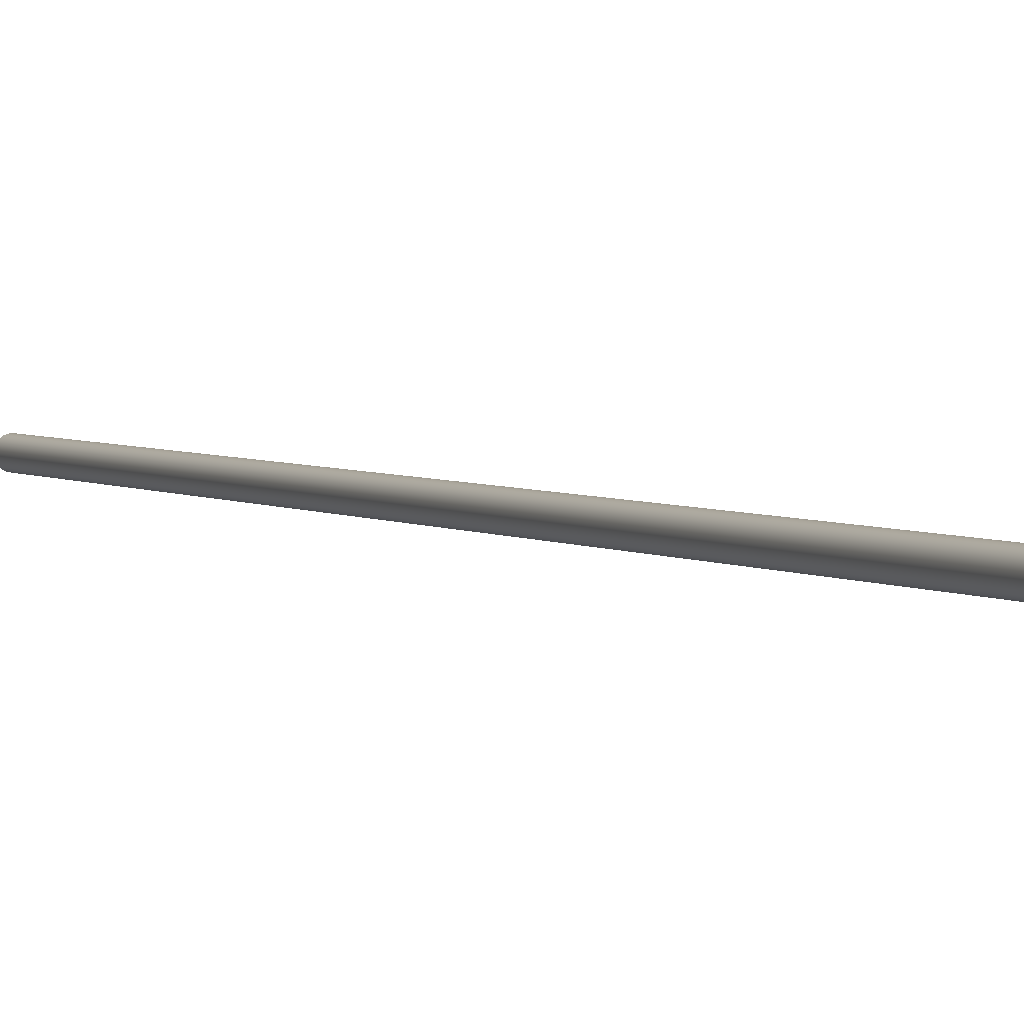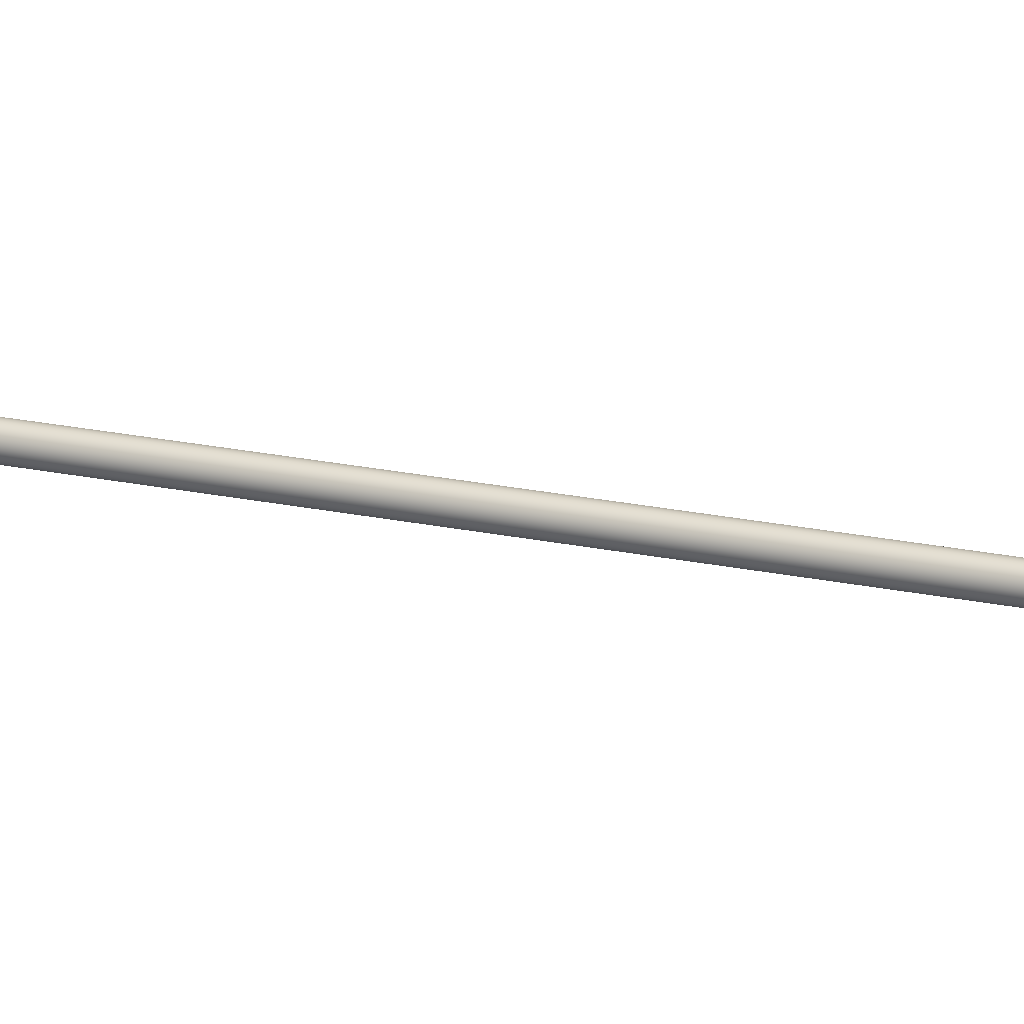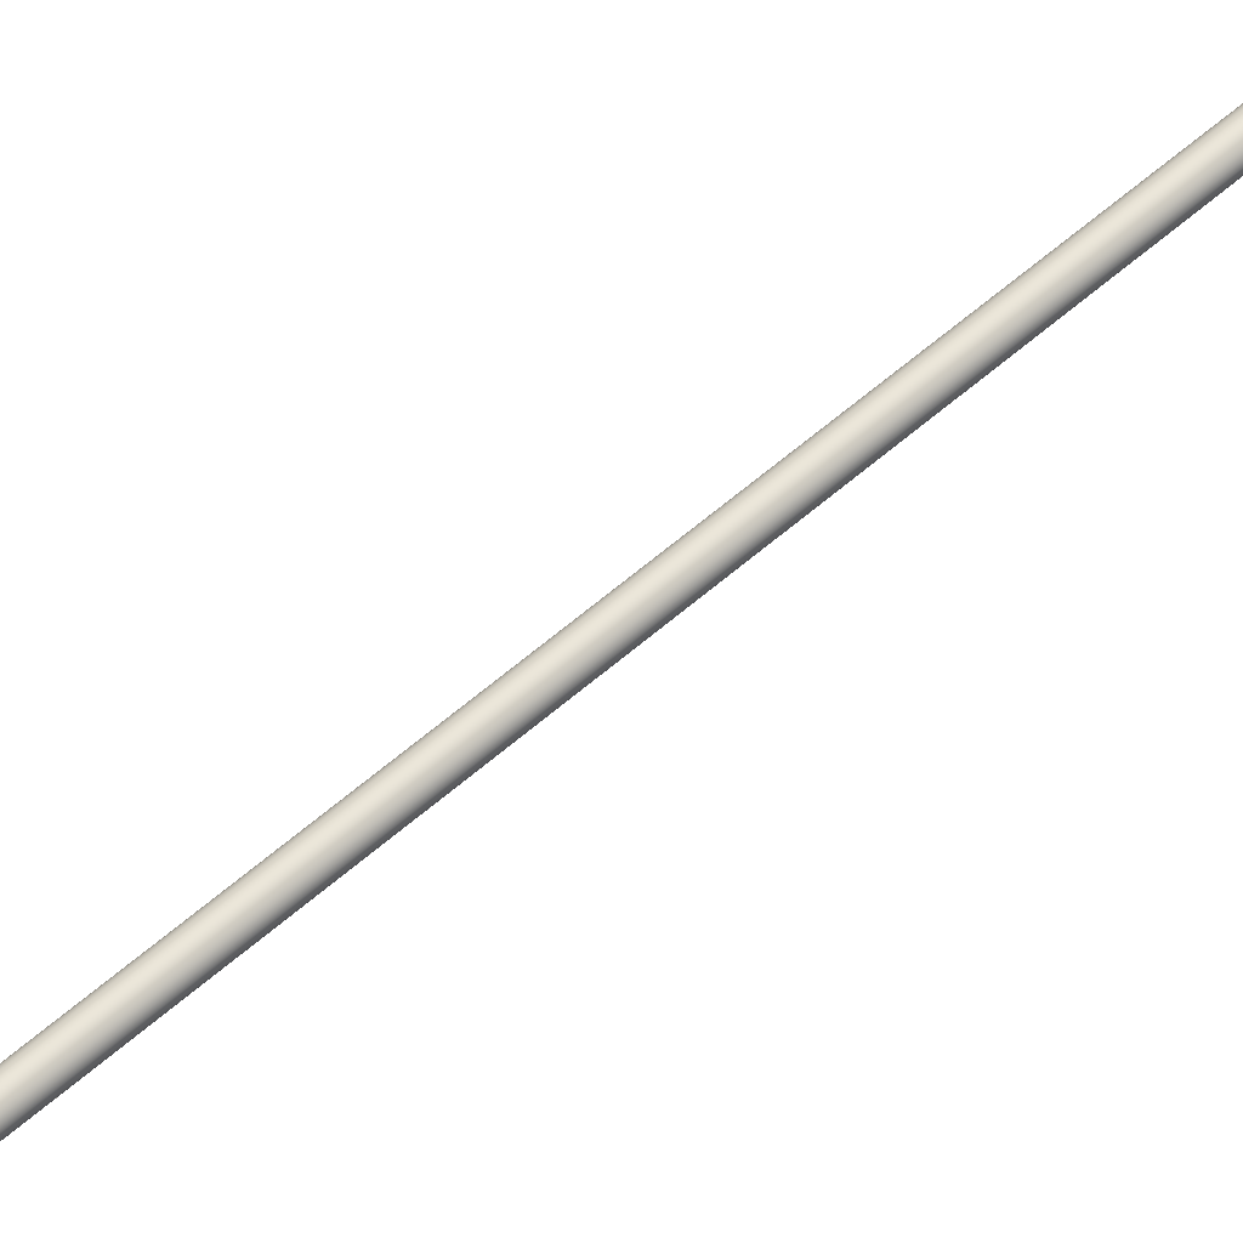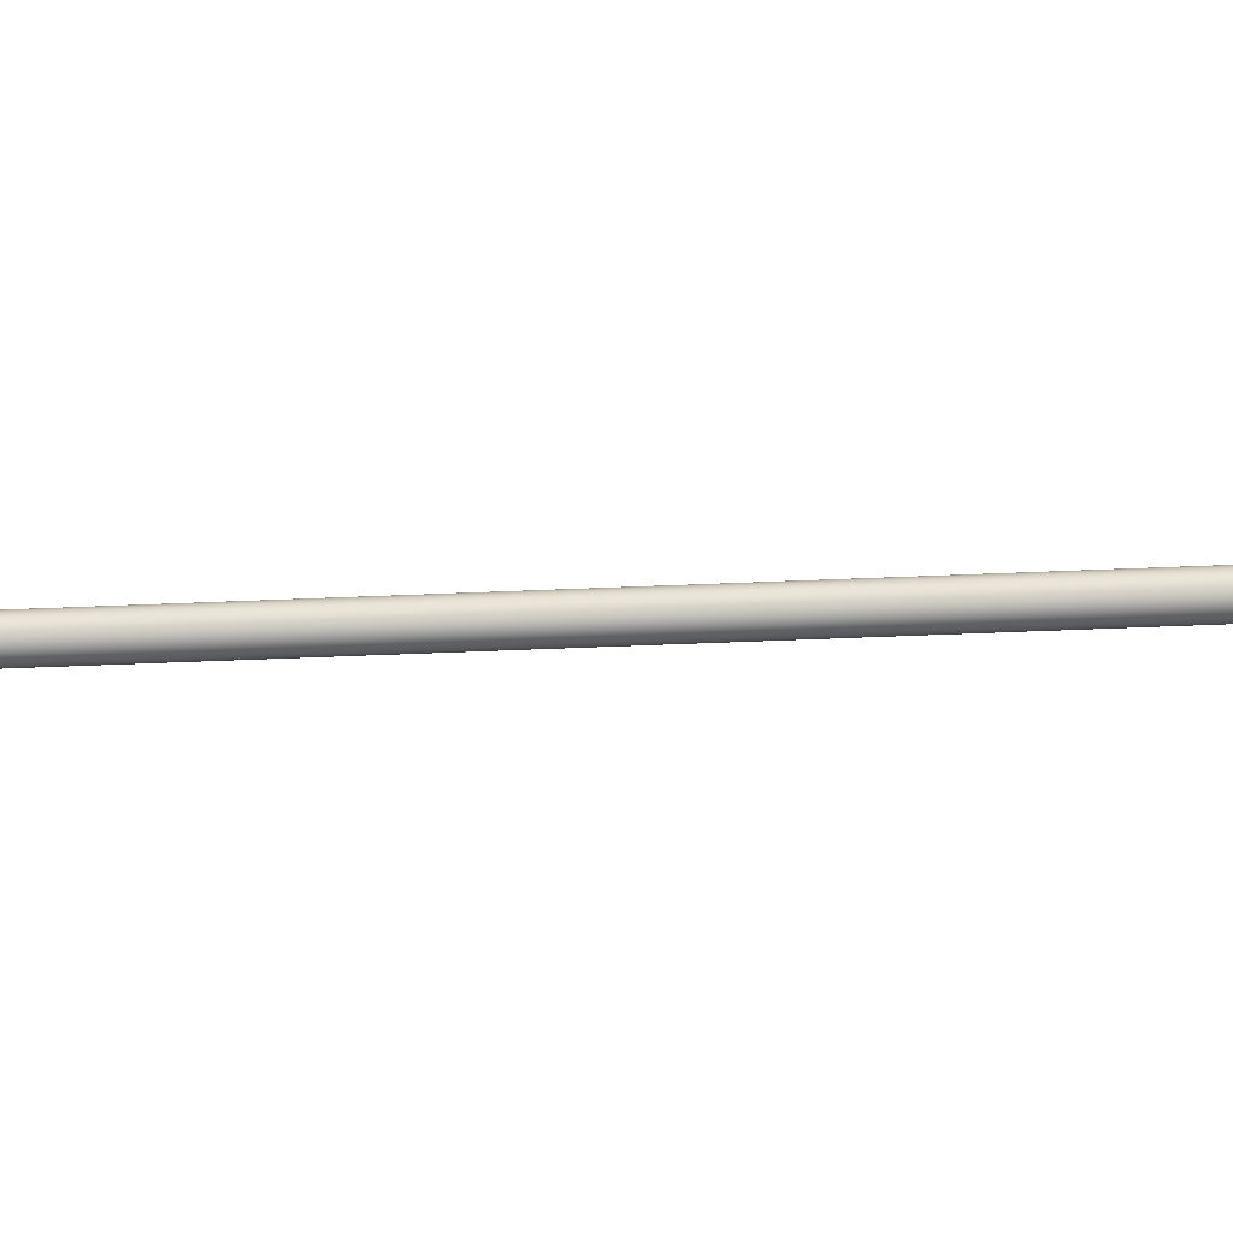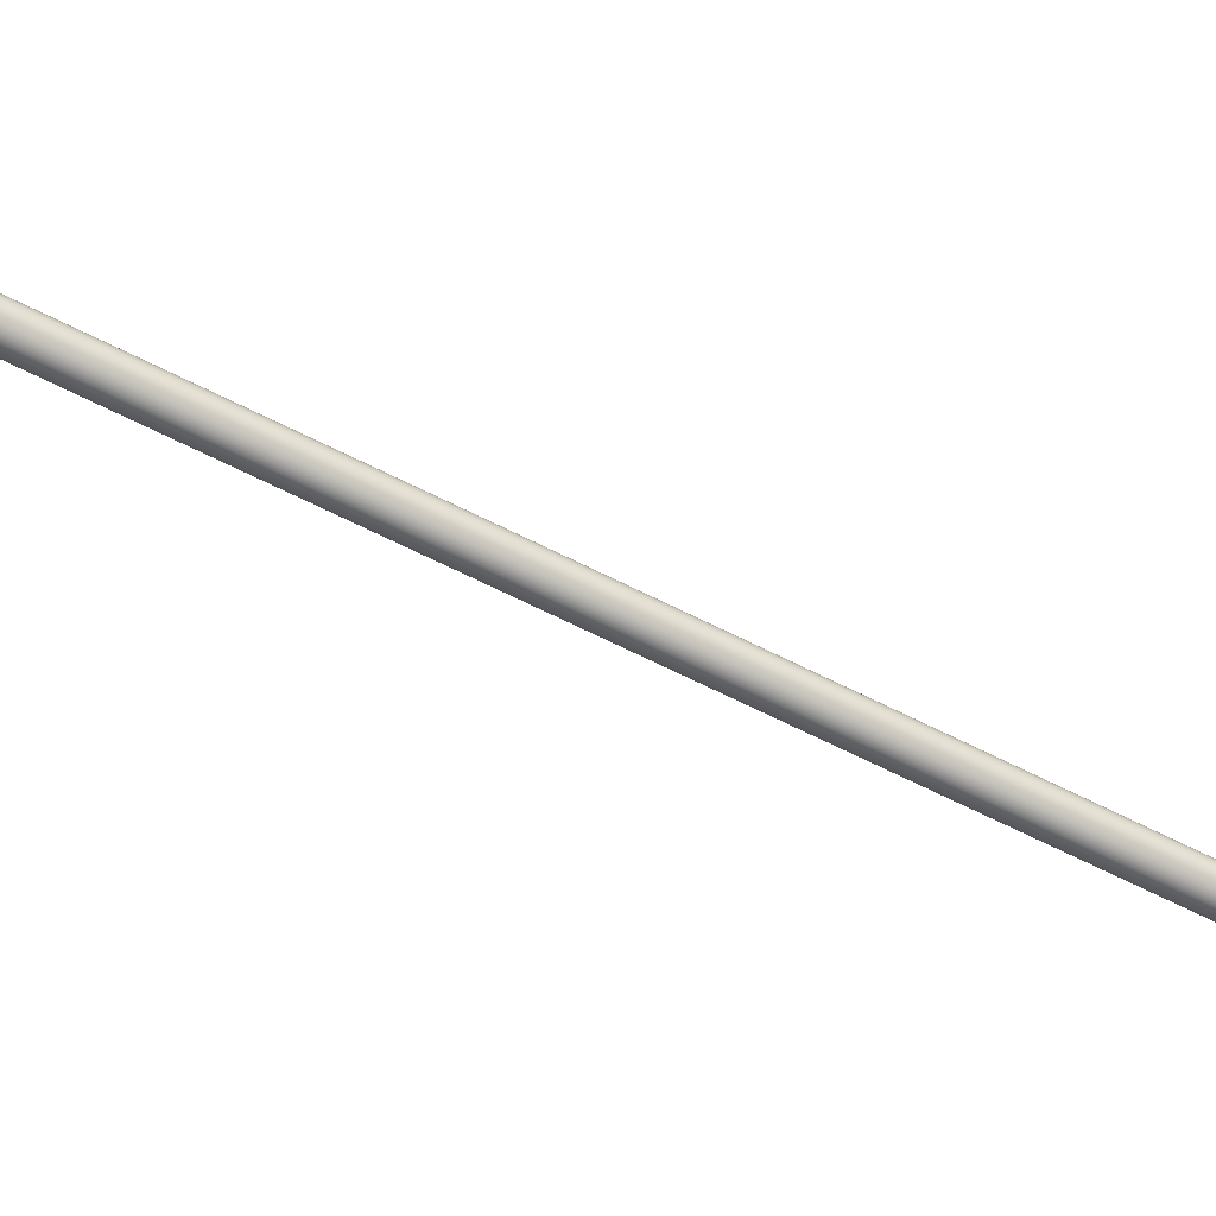
<metadata>
{"format":"obj","ext":"obj","renderer":"f3d","projection":"perspective","resolution":1024,"background":"white","views":[{"elev":2.4,"azim":150.4,"up":"+Z"},{"elev":21.3,"azim":100.8,"up":"+Z"},{"elev":56.2,"azim":36.9,"up":"+Z"},{"elev":-48.2,"azim":82.7,"up":"+Z"},{"elev":-57.3,"azim":51.0,"up":"+Z"}]}
</metadata>
<code>
o #ID1798
v 0.09496 -0.2335 -0.202
v 0.05495 -0.4572 -0.2016
v 0.0551 -0.4572 -0.202
v 0.0555 -0.4541 -0.2016
v 0.09481 -0.2335 -0.2016
v 0.09312 -0.2333 -0.2038
v 0.0939 -0.2334 -0.2038
v 0.09351 -0.2334 -0.2039
v 0.09276 -0.2333 -0.2037
v 0.09427 -0.2334 -0.2037
v 0.09245 -0.2333 -0.2034
v 0.09458 -0.2334 -0.2034
v 0.09221 -0.2332 -0.2031
v 0.09481 -0.2335 -0.2031
v 0.09206 -0.2332 -0.2028
v 0.09496 -0.2335 -0.2028
v 0.09201 -0.2332 -0.2024
v 0.09502 -0.2335 -0.2024
v 0.09206 -0.2332 -0.202
v 0.09496 -0.2335 -0.202
v 0.09221 -0.2332 -0.2016
v 0.09481 -0.2335 -0.2016
v 0.09245 -0.2333 -0.2013
v 0.09458 -0.2334 -0.2013
v 0.09276 -0.2333 -0.2011
v 0.09427 -0.2334 -0.2011
v 0.09312 -0.2333 -0.2009
v 0.0939 -0.2334 -0.2009
v 0.09351 -0.2334 -0.2009
v 0.05471 -0.4571 -0.2013
v 0.09458 -0.2334 -0.2013
v 0.05405 -0.457 -0.2038
v 0.05328 -0.4569 -0.2038
v 0.05367 -0.4569 -0.2039
v 0.05441 -0.4571 -0.2037
v 0.05293 -0.4568 -0.2037
v 0.05471 -0.4571 -0.2034
v 0.05262 -0.4568 -0.2034
v 0.05495 -0.4572 -0.2031
v 0.05238 -0.4567 -0.2031
v 0.0551 -0.4572 -0.2028
v 0.05224 -0.4567 -0.2028
v 0.05515 -0.4572 -0.2024
v 0.05219 -0.4567 -0.2024
v 0.0551 -0.4572 -0.202
v 0.05224 -0.4567 -0.202
v 0.05495 -0.4572 -0.2016
v 0.05238 -0.4567 -0.2016
v 0.05471 -0.4571 -0.2013
v 0.05262 -0.4568 -0.2013
v 0.05441 -0.4571 -0.2011
v 0.05293 -0.4568 -0.2011
v 0.05405 -0.457 -0.2009
v 0.05328 -0.4569 -0.2009
v 0.05367 -0.4569 -0.2009
v 0.05559 -0.4547 -0.2024
v 0.05515 -0.4572 -0.2024
v 0.05572 -0.454 -0.2024
v 0.09502 -0.2335 -0.2024
v 0.09351 -0.2334 -0.2039
v 0.05405 -0.457 -0.2038
v 0.05367 -0.4569 -0.2039
v 0.0939 -0.2334 -0.2038
v 0.09312 -0.2333 -0.2038
v 0.05328 -0.4569 -0.2038
v 0.09276 -0.2333 -0.2037
v 0.05293 -0.4568 -0.2037
v 0.09245 -0.2333 -0.2034
v 0.05262 -0.4568 -0.2034
v 0.05238 -0.4567 -0.2031
v 0.09221 -0.2332 -0.2031
v 0.05224 -0.4567 -0.2028
v 0.09206 -0.2332 -0.2028
v 0.05219 -0.4567 -0.2024
v 0.05253 -0.4547 -0.2024
v 0.09201 -0.2332 -0.2024
v 0.09206 -0.2332 -0.202
v 0.05224 -0.4567 -0.202
v 0.09221 -0.2332 -0.2016
v 0.05238 -0.4567 -0.2016
v 0.09245 -0.2333 -0.2013
v 0.05262 -0.4568 -0.2013
v 0.05293 -0.4568 -0.2011
v 0.09276 -0.2333 -0.2011
v 0.05328 -0.4569 -0.2009
v 0.09312 -0.2333 -0.2009
v 0.05367 -0.4569 -0.2009
v 0.09351 -0.2334 -0.2009
v 0.05405 -0.457 -0.2009
v 0.0939 -0.2334 -0.2009
v 0.05441 -0.4571 -0.2011
v 0.09427 -0.2334 -0.2011
v 0.0551 -0.4572 -0.2028
v 0.09496 -0.2335 -0.2028
v 0.05495 -0.4572 -0.2031
v 0.0555 -0.4541 -0.2031
v 0.09481 -0.2335 -0.2031
v 0.05471 -0.4571 -0.2034
v 0.09458 -0.2334 -0.2034
v 0.09427 -0.2334 -0.2037
v 0.05441 -0.4571 -0.2037
f 1 2 3
f 2 1 4
f 4 1 5
f 6 7 8
f 7 6 9
f 7 9 10
f 10 9 11
f 10 11 12
f 12 11 13
f 12 13 14
f 14 13 15
f 14 15 16
f 16 15 17
f 16 17 18
f 18 17 19
f 18 19 20
f 20 19 21
f 20 21 22
f 22 21 23
f 22 23 24
f 24 23 25
f 24 25 26
f 26 25 27
f 26 27 28
f 28 27 29
f 4 30 2
f 30 4 31
f 31 4 5
f 32 33 34
f 33 32 35
f 33 35 36
f 36 35 37
f 36 37 38
f 38 37 39
f 38 39 40
f 40 39 41
f 40 41 42
f 42 41 43
f 42 43 44
f 44 43 45
f 44 45 46
f 46 45 47
f 46 47 48
f 48 47 49
f 48 49 50
f 50 49 51
f 50 51 52
f 52 51 53
f 52 53 54
f 54 53 55
f 56 3 57
f 3 56 1
f 1 56 58
f 1 58 59
f 60 61 62
f 61 60 63
f 64 62 65
f 62 64 60
f 66 65 67
f 65 66 64
f 68 67 69
f 67 68 66
f 70 68 69
f 68 70 71
f 72 71 70
f 71 72 73
f 74 73 72
f 73 74 75
f 73 75 76
f 77 74 78
f 74 77 75
f 75 77 76
f 79 78 80
f 78 79 77
f 81 80 82
f 80 81 79
f 83 81 82
f 81 83 84
f 85 84 83
f 84 85 86
f 87 86 85
f 86 87 88
f 89 88 87
f 88 89 90
f 91 90 89
f 90 91 92
f 30 92 91
f 92 30 31
f 93 56 57
f 56 93 94
f 56 94 58
f 58 94 59
f 95 94 93
f 94 95 96
f 94 96 97
f 98 96 95
f 96 98 99
f 96 99 97
f 100 98 101
f 98 100 99
f 63 101 61
f 101 63 100

</code>
